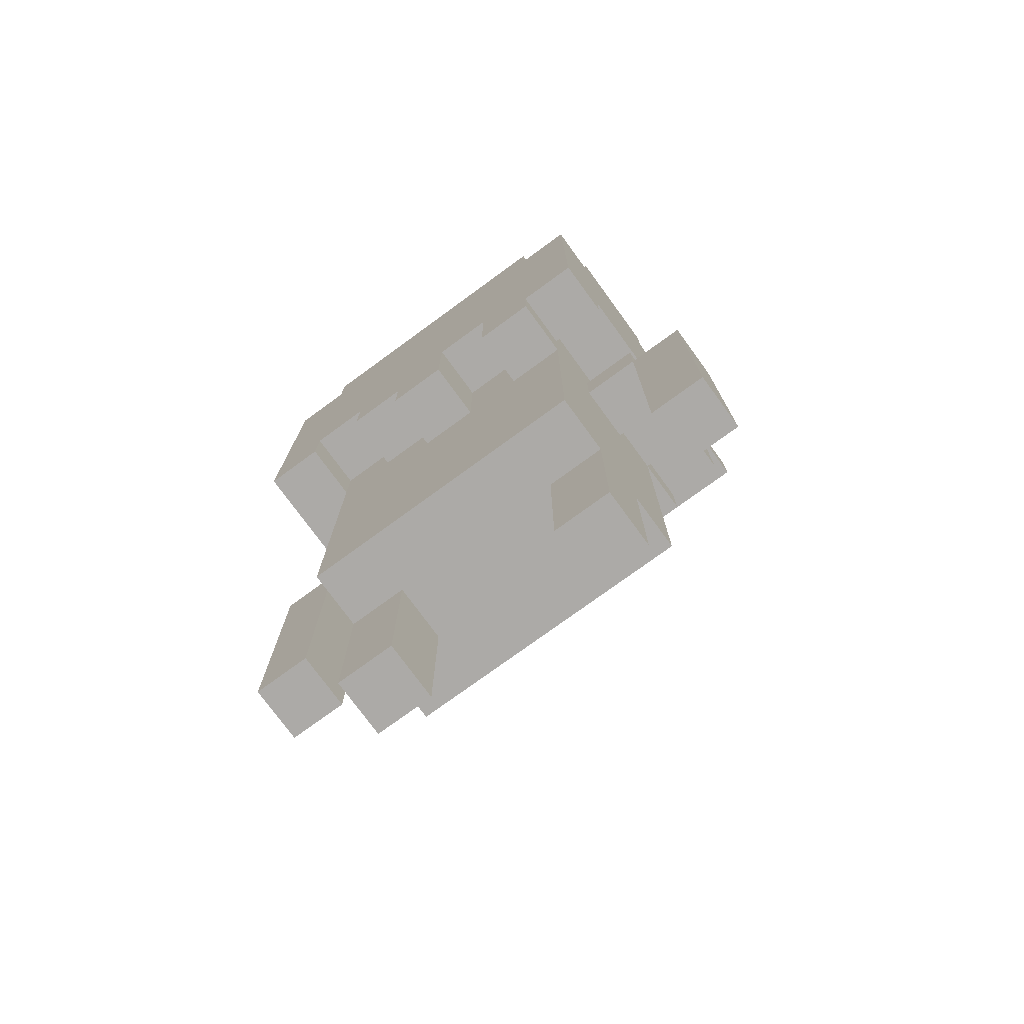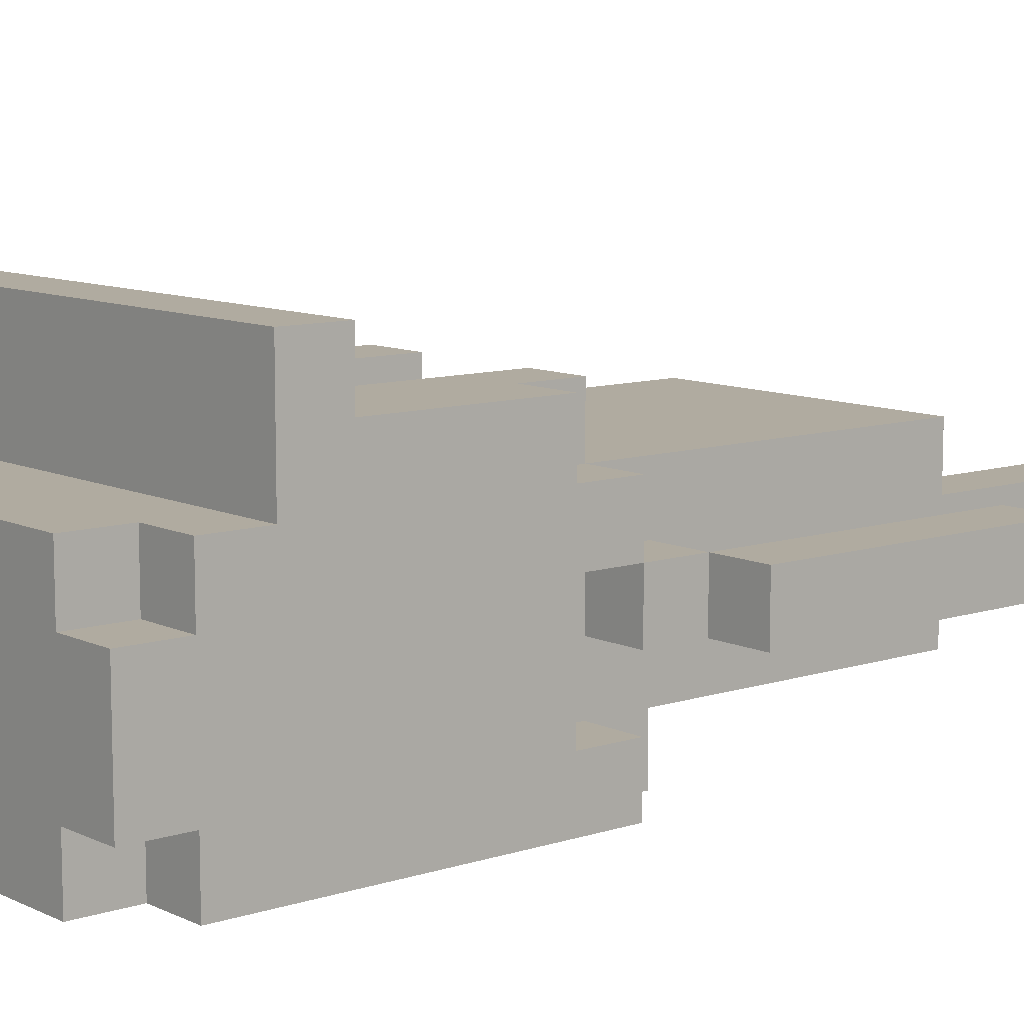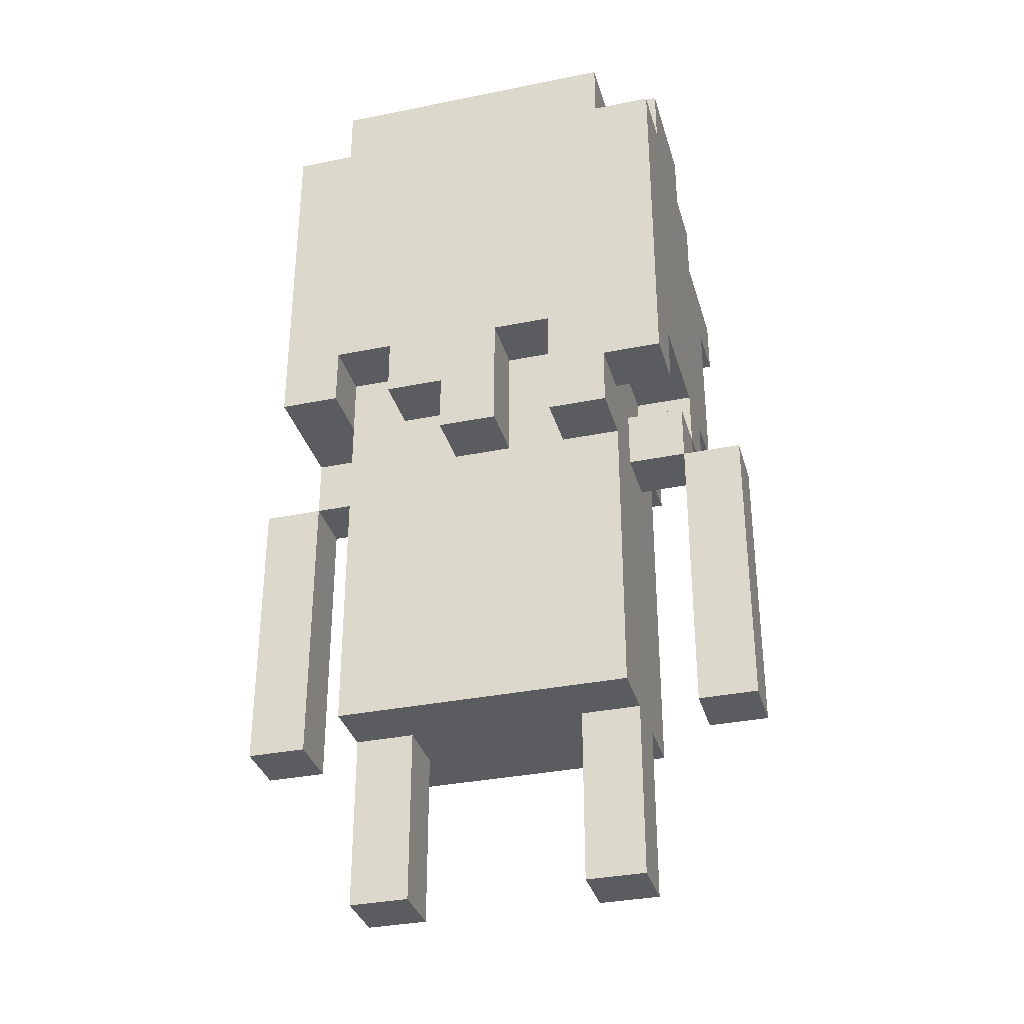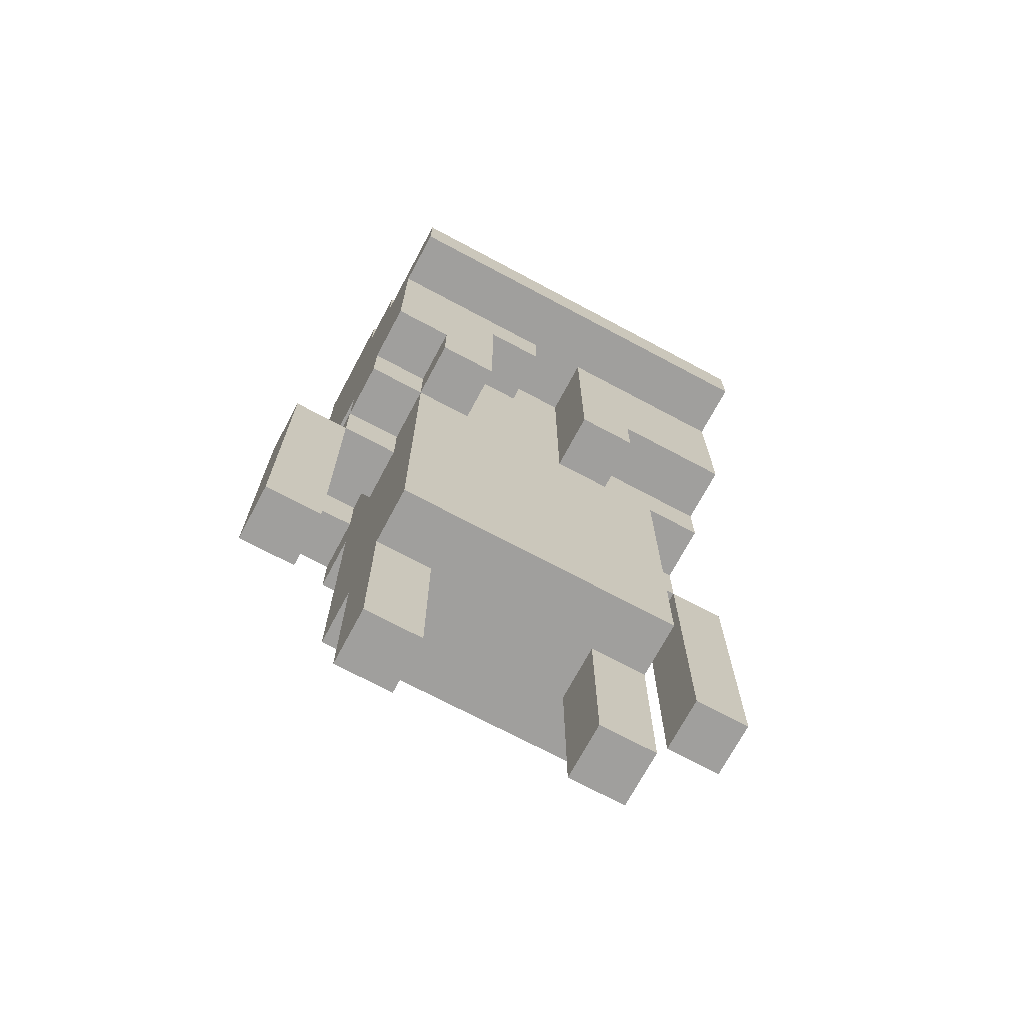
<metadata>
{"format":"obj","ext":"obj","renderer":"f3d","projection":"perspective","resolution":1024,"background":"white","views":[{"elev":-76.1,"azim":-143.9,"up":"+Y"},{"elev":9.8,"azim":-129.8,"up":"+Z"},{"elev":-33.8,"azim":-164.6,"up":"+Y"},{"elev":-71.4,"azim":-28.1,"up":"+Y"}]}
</metadata>
<code>
o
v 4.5 1.5 0
v 4.5 1.5 -0.1
v 4.5 2 0
v 4.5 2 -0.1
v 4.6 2 0
v 4.6 2 -0.1
v 4.6 2.1 0.1
v 4.6 2.1 0
v 4.6 2.1 -0.1
v 4.6 2.1 -0.2
v 4.6 2.1 -0.3
v 4.6 2.2 0.2
v 4.6 2.2 0.1
v 4.6 2.2 0
v 4.6 2.2 -0.2
v 4.6 2.5 0.3
v 4.6 2.5 0.2
v 4.6 2.5 -0.3
v 4.6 2.6 0.3
v 4.6 2.6 0.1
v 4.6 2.7 0.1
v 4.6 2.7 0
v 4.6 2.7 -0.2
v 4.6 2.7 -0.3
v 4.6 2.8 0
v 4.6 2.8 -0.2
v 4.7 1.2 0
v 4.7 1.2 -0.1
v 4.7 1.3 0
v 4.7 1.3 -0.1
v 4.7 1.5 0.1
v 4.7 1.5 0
v 4.7 1.5 -0.1
v 4.7 1.5 -0.2
v 4.7 1.6 0.1
v 4.7 1.6 -0.2
v 4.7 2 0
v 4.7 2 -0.1
v 4.7 2 -0.2
v 4.7 2 -0.3
v 4.7 2.1 0.2
v 4.7 2.1 0.1
v 4.7 2.1 0
v 4.7 2.1 -0.1
v 4.7 2.1 -0.2
v 4.7 2.1 -0.3
v 4.7 2.2 0.2
v 4.7 2.2 0.1
v 4.7 2.2 0
v 4.7 2.2 -0.2
v 4.7 2.7 0.1
v 4.7 2.7 0
v 4.7 2.7 -0.2
v 4.7 2.7 -0.3
v 4.7 2.8 0.1
v 4.7 2.8 0
v 4.7 2.8 -0.2
v 4.7 2.8 -0.3
v 4.9 2 -0.2
v 4.9 2 -0.3
v 4.9 2.2 -0.2
v 4.9 2.2 -0.3
v 5 2.1 0.2
v 5 2.1 0.1
v 5 2.5 0.2
v 5 2.5 0.1
v 5.1 1.2 0
v 5.1 1.2 -0.1
v 5.1 1.3 0
v 5.1 1.3 -0.1
v 5.1 1.5 0
v 5.1 1.5 -0.1
v 5.2 2.1 -0.2
v 5.2 2.1 -0.3
v 5.2 2.2 -0.2
v 5.2 2.2 -0.3
v 5.3 1.5 0
v 5.3 1.5 -0.1
v 5.3 2 0
v 5.3 2 -0.1
v 4.6 1.5 0
v 4.6 1.5 -0.1
v 4.6 2 0
v 4.6 2 -0.1
v 4.8 1.2 0
v 4.8 1.2 -0.1
v 4.8 1.3 0
v 4.8 1.3 -0.1
v 4.8 1.5 0
v 4.8 1.5 -0.1
v 4.8 2 -0.2
v 4.8 2 -0.3
v 4.8 2.1 0.2
v 4.8 2.1 0.1
v 4.8 2.2 -0.2
v 4.8 2.2 -0.3
v 4.8 2.4 0.2
v 4.8 2.4 0.1
v 4.9 2.4 0.2
v 4.9 2.4 0.1
v 4.9 2.5 0.2
v 4.9 2.5 0.1
v 5 2 -0.2
v 5 2 -0.3
v 5 2.1 -0.2
v 5 2.1 -0.3
v 5.1 2.1 0.2
v 5.1 2.1 0.1
v 5.1 2.1 -0.2
v 5.1 2.1 -0.3
v 5.1 2.2 0.2
v 5.1 2.2 0.1
v 5.1 2.2 -0.2
v 5.1 2.2 -0.3
v 5.2 1.2 0
v 5.2 1.2 -0.1
v 5.2 1.3 0
v 5.2 1.3 -0.1
v 5.2 1.5 0.1
v 5.2 1.5 0
v 5.2 1.5 -0.1
v 5.2 1.5 -0.2
v 5.2 1.6 0.1
v 5.2 1.6 -0.2
v 5.2 2 0
v 5.2 2 -0.1
v 5.2 2.1 0.1
v 5.2 2.1 0
v 5.2 2.1 -0.1
v 5.2 2.1 -0.2
v 5.2 2.2 0
v 5.2 2.2 -0.1
v 5.2 2.7 0.1
v 5.2 2.7 0
v 5.2 2.7 -0.2
v 5.2 2.7 -0.3
v 5.2 2.8 0.1
v 5.2 2.8 0
v 5.2 2.8 -0.2
v 5.2 2.8 -0.3
v 5.3 2 0
v 5.3 2 -0.1
v 5.3 2.1 0.1
v 5.3 2.1 0
v 5.3 2.1 -0.1
v 5.3 2.1 -0.3
v 5.3 2.2 0.2
v 5.3 2.2 0.1
v 5.3 2.2 0
v 5.3 2.2 -0.1
v 5.3 2.5 0.3
v 5.3 2.5 0.2
v 5.3 2.5 -0.3
v 5.3 2.6 0.3
v 5.3 2.6 0.1
v 5.3 2.7 0.1
v 5.3 2.7 0
v 5.3 2.7 -0.2
v 5.3 2.7 -0.3
v 5.3 2.8 0
v 5.3 2.8 -0.2
v 5.4 1.5 0
v 5.4 1.5 -0.1
v 5.4 2 0
v 5.4 2 -0.1
v 4.6 2.5 0.3
v 4.6 2.6 0.3
v 5.3 2.5 0.3
v 5.3 2.6 0.3
v 4.6 2.2 0.2
v 4.6 2.5 0.2
v 4.7 2.1 0.2
v 4.7 2.2 0.2
v 4.8 2.1 0.2
v 4.8 2.4 0.2
v 4.9 2.4 0.2
v 4.9 2.5 0.2
v 5 2.1 0.2
v 5 2.5 0.2
v 5.1 2.1 0.2
v 5.1 2.2 0.2
v 5.3 2.2 0.2
v 5.3 2.5 0.2
v 4.6 2.1 0.1
v 4.6 2.2 0.1
v 4.6 2.6 0.1
v 4.6 2.7 0.1
v 4.7 1.5 0.1
v 4.7 1.6 0.1
v 4.7 2.1 0.1
v 4.7 2.2 0.1
v 4.7 2.7 0.1
v 4.7 2.8 0.1
v 4.8 2 0.1
v 4.8 2.1 0.1
v 4.8 2.4 0.1
v 4.9 1.9 0.1
v 4.9 2 0.1
v 4.9 2.4 0.1
v 4.9 2.5 0.1
v 5 1.9 0.1
v 5 2 0.1
v 5 2.1 0.1
v 5 2.5 0.1
v 5.1 2 0.1
v 5.1 2.1 0.1
v 5.1 2.2 0.1
v 5.2 1.5 0.1
v 5.2 1.6 0.1
v 5.2 2.1 0.1
v 5.2 2.2 0.1
v 5.2 2.7 0.1
v 5.2 2.8 0.1
v 5.3 2.1 0.1
v 5.3 2.2 0.1
v 5.3 2.6 0.1
v 5.3 2.7 0.1
v 4.5 1.5 0
v 4.5 2 0
v 4.6 1.5 0
v 4.6 2 0
v 4.6 2.1 0
v 4.6 2.7 0
v 4.6 2.8 0
v 4.7 1.2 0
v 4.7 1.3 0
v 4.7 1.5 0
v 4.7 2 0
v 4.7 2.1 0
v 4.7 2.7 0
v 4.7 2.8 0
v 4.8 1.2 0
v 4.8 1.3 0
v 4.8 1.5 0
v 5.1 1.2 0
v 5.1 1.3 0
v 5.1 1.5 0
v 5.2 1.2 0
v 5.2 1.3 0
v 5.2 1.5 0
v 5.2 2 0
v 5.2 2.1 0
v 5.2 2.7 0
v 5.2 2.8 0
v 5.3 1.5 0
v 5.3 2 0
v 5.3 2.1 0
v 5.3 2.7 0
v 5.3 2.8 0
v 5.4 1.5 0
v 5.4 2 0
v 5.2 2.1 -0.1
v 5.2 2.2 -0.1
v 5.3 2.1 -0.1
v 5.3 2.2 -0.1
v 4.6 2.1 -0.2
v 4.6 2.2 -0.2
v 4.7 2.1 -0.2
v 4.7 2.2 -0.2
v 4.6 2.1 0
v 4.6 2.2 0
v 4.7 2.1 0
v 4.7 2.2 0
v 5.2 2.1 0
v 5.2 2.2 0
v 5.3 2.1 0
v 5.3 2.2 0
v 4.5 1.5 -0.1
v 4.5 2 -0.1
v 4.6 1.5 -0.1
v 4.6 2 -0.1
v 4.6 2.1 -0.1
v 4.7 1.2 -0.1
v 4.7 1.3 -0.1
v 4.7 1.5 -0.1
v 4.7 2 -0.1
v 4.7 2.1 -0.1
v 4.8 1.2 -0.1
v 4.8 1.3 -0.1
v 4.8 1.5 -0.1
v 5.1 1.2 -0.1
v 5.1 1.3 -0.1
v 5.1 1.5 -0.1
v 5.2 1.2 -0.1
v 5.2 1.3 -0.1
v 5.2 1.5 -0.1
v 5.2 2 -0.1
v 5.2 2.1 -0.1
v 5.3 1.5 -0.1
v 5.3 2 -0.1
v 5.3 2.1 -0.1
v 5.4 1.5 -0.1
v 5.4 2 -0.1
v 4.6 2.7 -0.2
v 4.6 2.8 -0.2
v 4.7 1.5 -0.2
v 4.7 1.6 -0.2
v 4.7 2 -0.2
v 4.7 2.7 -0.2
v 4.7 2.8 -0.2
v 4.8 2 -0.2
v 4.8 2.2 -0.2
v 4.9 2 -0.2
v 4.9 2.2 -0.2
v 5 2 -0.2
v 5 2.1 -0.2
v 5.1 2 -0.2
v 5.1 2.1 -0.2
v 5.1 2.2 -0.2
v 5.2 1.5 -0.2
v 5.2 1.6 -0.2
v 5.2 2.1 -0.2
v 5.2 2.2 -0.2
v 5.2 2.7 -0.2
v 5.2 2.8 -0.2
v 5.3 2.7 -0.2
v 5.3 2.8 -0.2
v 4.6 2.1 -0.3
v 4.6 2.5 -0.3
v 4.6 2.7 -0.3
v 4.7 2 -0.3
v 4.7 2.1 -0.3
v 4.7 2.7 -0.3
v 4.7 2.8 -0.3
v 4.8 2 -0.3
v 4.8 2.2 -0.3
v 4.9 2 -0.3
v 4.9 2.2 -0.3
v 5 2 -0.3
v 5 2.1 -0.3
v 5.1 2.1 -0.3
v 5.1 2.2 -0.3
v 5.2 2.1 -0.3
v 5.2 2.2 -0.3
v 5.2 2.7 -0.3
v 5.2 2.8 -0.3
v 5.3 2.1 -0.3
v 5.3 2.5 -0.3
v 5.3 2.7 -0.3
v 4.7 1.2 0
v 4.8 1.2 0
v 5.1 1.2 0
v 5.2 1.2 0
v 4.7 1.2 -0.1
v 4.8 1.2 -0.1
v 5.1 1.2 -0.1
v 5.2 1.2 -0.1
v 4.7 1.5 0.1
v 5.2 1.5 0.1
v 4.5 1.5 0
v 4.6 1.5 0
v 4.7 1.5 0
v 4.8 1.5 0
v 5.1 1.5 0
v 5.2 1.5 0
v 5.3 1.5 0
v 5.4 1.5 0
v 4.5 1.5 -0.1
v 4.6 1.5 -0.1
v 4.7 1.5 -0.1
v 4.8 1.5 -0.1
v 5.1 1.5 -0.1
v 5.2 1.5 -0.1
v 5.3 1.5 -0.1
v 5.4 1.5 -0.1
v 4.7 1.5 -0.2
v 5.2 1.5 -0.2
v 4.6 2 0
v 4.7 2 0
v 5.2 2 0
v 5.3 2 0
v 4.6 2 -0.1
v 4.7 2 -0.1
v 5.2 2 -0.1
v 5.3 2 -0.1
v 4.7 2 -0.2
v 4.8 2 -0.2
v 4.9 2 -0.2
v 5 2 -0.2
v 4.7 2 -0.3
v 4.8 2 -0.3
v 4.9 2 -0.3
v 5 2 -0.3
v 4.7 2.1 0.2
v 4.8 2.1 0.2
v 5 2.1 0.2
v 5.1 2.1 0.2
v 4.6 2.1 0.1
v 4.7 2.1 0.1
v 4.8 2.1 0.1
v 5 2.1 0.1
v 5.1 2.1 0.1
v 5.2 2.1 0.1
v 5.3 2.1 0.1
v 4.6 2.1 0
v 4.7 2.1 0
v 5.2 2.1 0
v 5.3 2.1 0
v 5.2 2.1 -0.1
v 5.3 2.1 -0.1
v 4.6 2.1 -0.2
v 4.7 2.1 -0.2
v 5 2.1 -0.2
v 5.1 2.1 -0.2
v 5.2 2.1 -0.2
v 4.6 2.1 -0.3
v 4.7 2.1 -0.3
v 5 2.1 -0.3
v 5.1 2.1 -0.3
v 5.2 2.1 -0.3
v 5.3 2.1 -0.3
v 4.6 2.2 0.2
v 4.7 2.2 0.2
v 5.1 2.2 0.2
v 5.3 2.2 0.2
v 4.6 2.2 0.1
v 4.7 2.2 0.1
v 5.1 2.2 0.1
v 5.2 2.2 0.1
v 5.3 2.2 0.1
v 4.6 2.2 0
v 4.7 2.2 0
v 5.2 2.2 0
v 5.3 2.2 0
v 5.2 2.2 -0.1
v 5.3 2.2 -0.1
v 4.6 2.2 -0.2
v 4.7 2.2 -0.2
v 4.8 2.2 -0.2
v 4.9 2.2 -0.2
v 5.1 2.2 -0.2
v 5.2 2.2 -0.2
v 4.8 2.2 -0.3
v 4.9 2.2 -0.3
v 5.1 2.2 -0.3
v 5.2 2.2 -0.3
v 4.8 2.4 0.2
v 4.9 2.4 0.2
v 4.8 2.4 0.1
v 4.9 2.4 0.1
v 4.6 2.5 0.3
v 5.3 2.5 0.3
v 4.6 2.5 0.2
v 4.9 2.5 0.2
v 5 2.5 0.2
v 5.3 2.5 0.2
v 4.9 2.5 0.1
v 5 2.5 0.1
v 4.5 2 0
v 4.6 2 0
v 5.3 2 0
v 5.4 2 0
v 4.5 2 -0.1
v 4.6 2 -0.1
v 5.3 2 -0.1
v 5.4 2 -0.1
v 4.6 2.1 0
v 4.7 2.1 0
v 5.2 2.1 0
v 5.3 2.1 0
v 4.6 2.1 -0.1
v 4.7 2.1 -0.1
v 5.2 2.1 -0.1
v 5.3 2.1 -0.1
v 4.6 2.6 0.3
v 5.3 2.6 0.3
v 4.6 2.6 0.1
v 5.3 2.6 0.1
v 4.6 2.7 0.1
v 4.7 2.7 0.1
v 5.2 2.7 0.1
v 5.3 2.7 0.1
v 4.6 2.7 0
v 4.7 2.7 0
v 5.2 2.7 0
v 5.3 2.7 0
v 4.6 2.7 -0.2
v 4.7 2.7 -0.2
v 5.2 2.7 -0.2
v 5.3 2.7 -0.2
v 4.6 2.7 -0.3
v 4.7 2.7 -0.3
v 5.2 2.7 -0.3
v 5.3 2.7 -0.3
v 4.7 2.8 0.1
v 5.2 2.8 0.1
v 4.6 2.8 0
v 4.7 2.8 0
v 5.2 2.8 0
v 5.3 2.8 0
v 4.6 2.8 -0.2
v 4.7 2.8 -0.2
v 5.2 2.8 -0.2
v 5.3 2.8 -0.2
v 4.7 2.8 -0.3
v 5.2 2.8 -0.3
f 3 2 1
f 4 2 3
f 8 6 5
f 9 6 8
f 13 8 7
f 14 8 13
f 15 11 10
f 17 14 13
f 17 15 14
f 17 13 12
f 18 11 15
f 18 15 17
f 19 17 16
f 19 18 17
f 20 18 19
f 21 18 20
f 22 18 21
f 23 18 22
f 24 18 23
f 25 23 22
f 26 23 25
f 29 28 27
f 30 28 29
f 32 30 29
f 33 30 32
f 35 33 32
f 35 34 33
f 35 32 31
f 36 34 35
f 37 36 35
f 38 36 37
f 39 36 38
f 42 37 35
f 43 37 42
f 44 39 38
f 45 40 39
f 45 39 44
f 46 40 45
f 47 42 41
f 48 42 47
f 49 44 43
f 49 45 44
f 50 45 49
f 55 52 51
f 56 52 55
f 57 54 53
f 58 54 57
f 61 60 59
f 62 60 61
f 65 64 63
f 66 64 65
f 69 68 67
f 70 68 69
f 71 70 69
f 72 70 71
f 75 74 73
f 76 74 75
f 79 78 77
f 80 78 79
f 81 82 83
f 83 82 84
f 85 86 87
f 87 86 88
f 87 88 89
f 89 88 90
f 91 92 95
f 95 92 96
f 93 94 97
f 97 94 98
f 99 100 101
f 101 100 102
f 103 104 105
f 105 104 106
f 107 108 111
f 111 108 112
f 109 110 113
f 113 110 114
f 115 116 117
f 117 116 118
f 117 118 120
f 120 118 121
f 120 121 123
f 121 122 123
f 119 120 123
f 123 122 124
f 123 124 125
f 125 124 126
f 123 125 127
f 127 125 128
f 126 124 129
f 129 124 130
f 128 129 131
f 131 129 132
f 133 134 137
f 137 134 138
f 135 136 139
f 139 136 140
f 141 142 144
f 144 142 145
f 143 144 148
f 148 144 149
f 145 146 150
f 148 149 152
f 149 150 152
f 147 148 152
f 150 146 153
f 152 150 153
f 151 152 154
f 152 153 154
f 154 153 155
f 155 153 156
f 156 153 157
f 157 153 158
f 158 153 159
f 157 158 160
f 160 158 161
f 162 163 164
f 164 163 165
f 168 167 166
f 169 167 168
f 173 171 170
f 174 173 172
f 175 171 173
f 175 173 174
f 176 171 175
f 177 171 176
f 180 179 178
f 181 179 180
f 182 179 181
f 183 179 182
f 190 185 184
f 191 185 190
f 192 187 186
f 194 190 189
f 195 190 194
f 197 194 189
f 198 196 195
f 198 194 197
f 198 195 194
f 199 196 198
f 201 197 189
f 201 200 199
f 201 199 198
f 201 198 197
f 202 200 201
f 203 200 202
f 204 200 203
f 205 202 201
f 205 203 202
f 206 203 205
f 208 189 188
f 209 201 189
f 209 189 208
f 209 205 201
f 209 206 205
f 210 207 206
f 210 206 209
f 211 207 210
f 212 193 192
f 212 192 186
f 213 193 212
f 214 211 210
f 215 211 214
f 216 212 186
f 217 212 216
f 220 219 218
f 221 219 220
f 228 222 221
f 229 222 228
f 230 224 223
f 231 224 230
f 232 226 225
f 233 227 226
f 233 226 232
f 234 227 233
f 238 236 235
f 239 237 236
f 239 236 238
f 240 237 239
f 246 242 241
f 247 242 246
f 248 244 243
f 249 244 248
f 250 246 245
f 251 246 250
f 254 253 252
f 255 253 254
f 258 257 256
f 259 257 258
f 260 261 262
f 262 261 263
f 264 265 266
f 266 265 267
f 268 269 270
f 270 269 271
f 271 272 276
f 276 272 277
f 273 274 278
f 274 275 279
f 278 274 279
f 279 275 280
f 281 282 284
f 282 283 285
f 284 282 285
f 285 283 286
f 287 288 290
f 290 288 291
f 289 290 292
f 292 290 293
f 294 295 299
f 299 295 300
f 297 298 301
f 297 301 303
f 301 302 303
f 303 302 304
f 297 303 305
f 297 305 307
f 305 306 307
f 307 306 308
f 296 297 310
f 297 307 311
f 310 297 311
f 307 308 311
f 308 309 312
f 311 308 312
f 312 309 313
f 314 315 316
f 316 315 317
f 318 319 322
f 319 320 323
f 321 322 325
f 322 319 326
f 325 322 326
f 326 319 328
f 327 328 329
f 329 328 330
f 330 328 331
f 328 319 332
f 331 328 332
f 332 319 334
f 323 324 335
f 319 323 335
f 335 324 336
f 333 334 337
f 334 319 338
f 337 334 338
f 319 335 338
f 338 335 339
f 344 341 340
f 345 341 344
f 346 343 342
f 347 343 346
f 352 349 348
f 353 349 352
f 354 349 353
f 355 349 354
f 358 351 350
f 359 351 358
f 361 354 353
f 362 354 361
f 364 357 356
f 365 357 364
f 366 363 362
f 366 361 360
f 366 362 361
f 367 363 366
f 372 369 368
f 373 369 372
f 374 371 370
f 375 371 374
f 380 377 376
f 381 377 380
f 382 379 378
f 383 379 382
f 389 385 384
f 390 385 389
f 391 387 386
f 392 387 391
f 395 389 388
f 396 389 395
f 397 394 393
f 398 394 397
f 405 400 399
f 406 402 401
f 407 402 406
f 408 404 403
f 409 404 408
f 410 400 405
f 411 400 410
f 416 413 412
f 417 413 416
f 418 415 414
f 419 415 418
f 420 415 419
f 425 424 423
f 426 424 425
f 427 422 421
f 428 422 427
f 433 430 429
f 434 430 433
f 435 432 431
f 436 432 435
f 439 438 437
f 440 438 439
f 443 442 441
f 444 442 443
f 445 442 444
f 446 442 445
f 447 445 444
f 448 445 447
f 449 450 453
f 453 450 454
f 451 452 455
f 455 452 456
f 457 458 461
f 461 458 462
f 459 460 463
f 463 460 464
f 465 466 467
f 467 466 468
f 469 470 473
f 473 470 474
f 471 472 475
f 475 472 476
f 477 478 481
f 481 478 482
f 479 480 483
f 483 480 484
f 485 486 488
f 488 486 489
f 487 488 491
f 489 490 491
f 488 489 491
f 491 490 492
f 492 490 493
f 493 490 494
f 492 493 495
f 495 493 496

</code>
